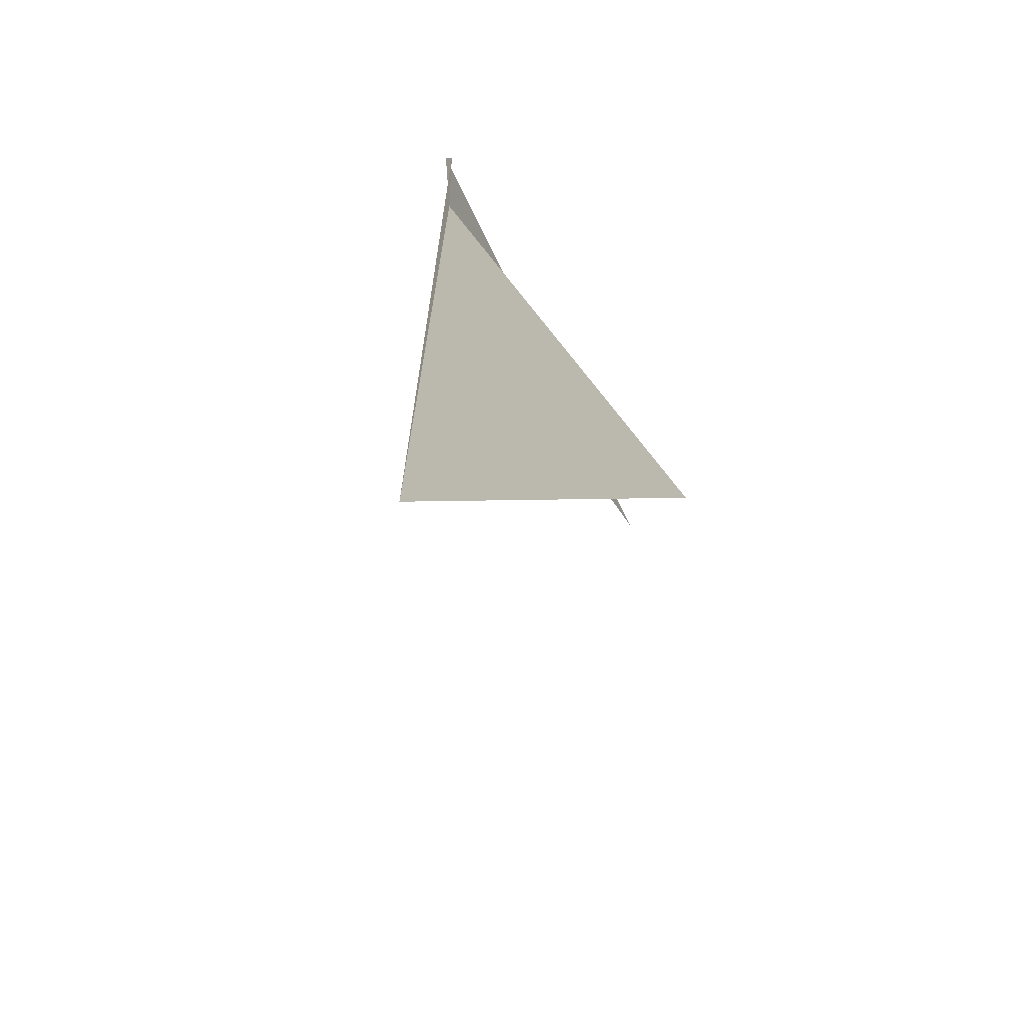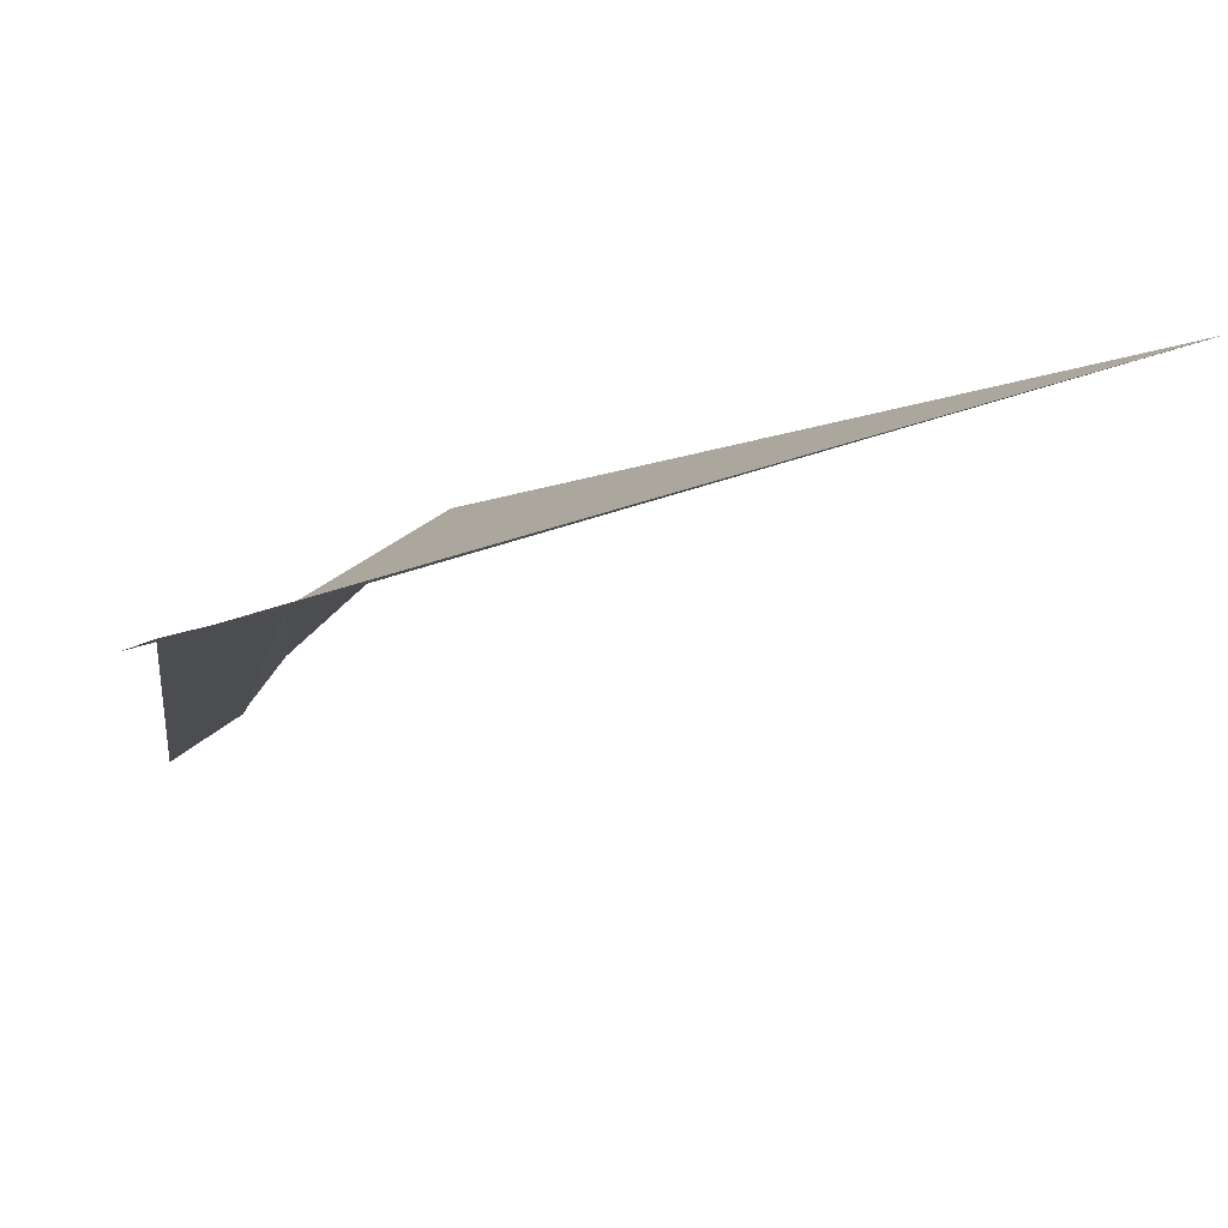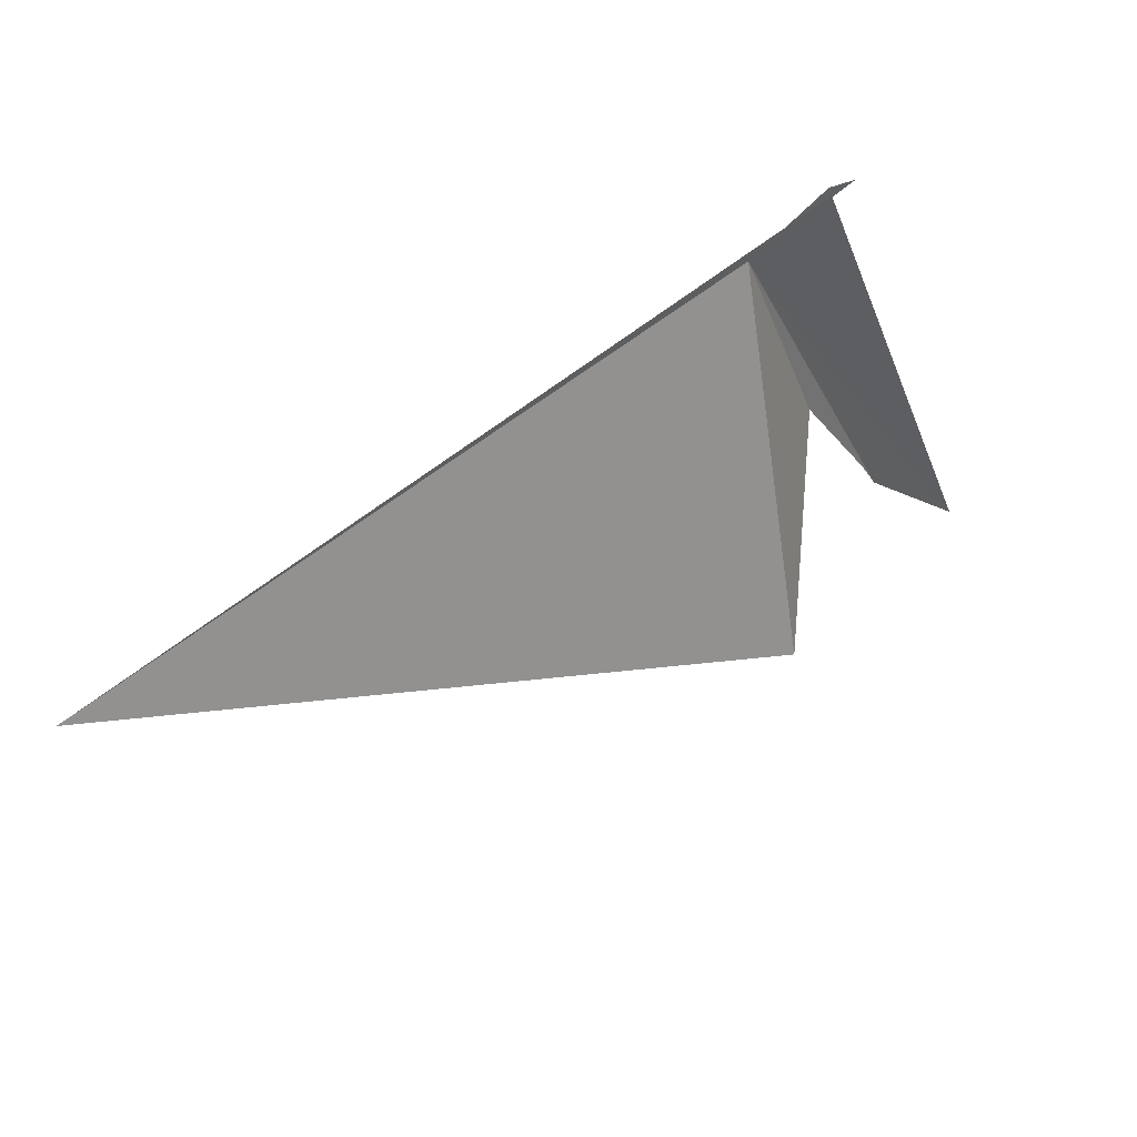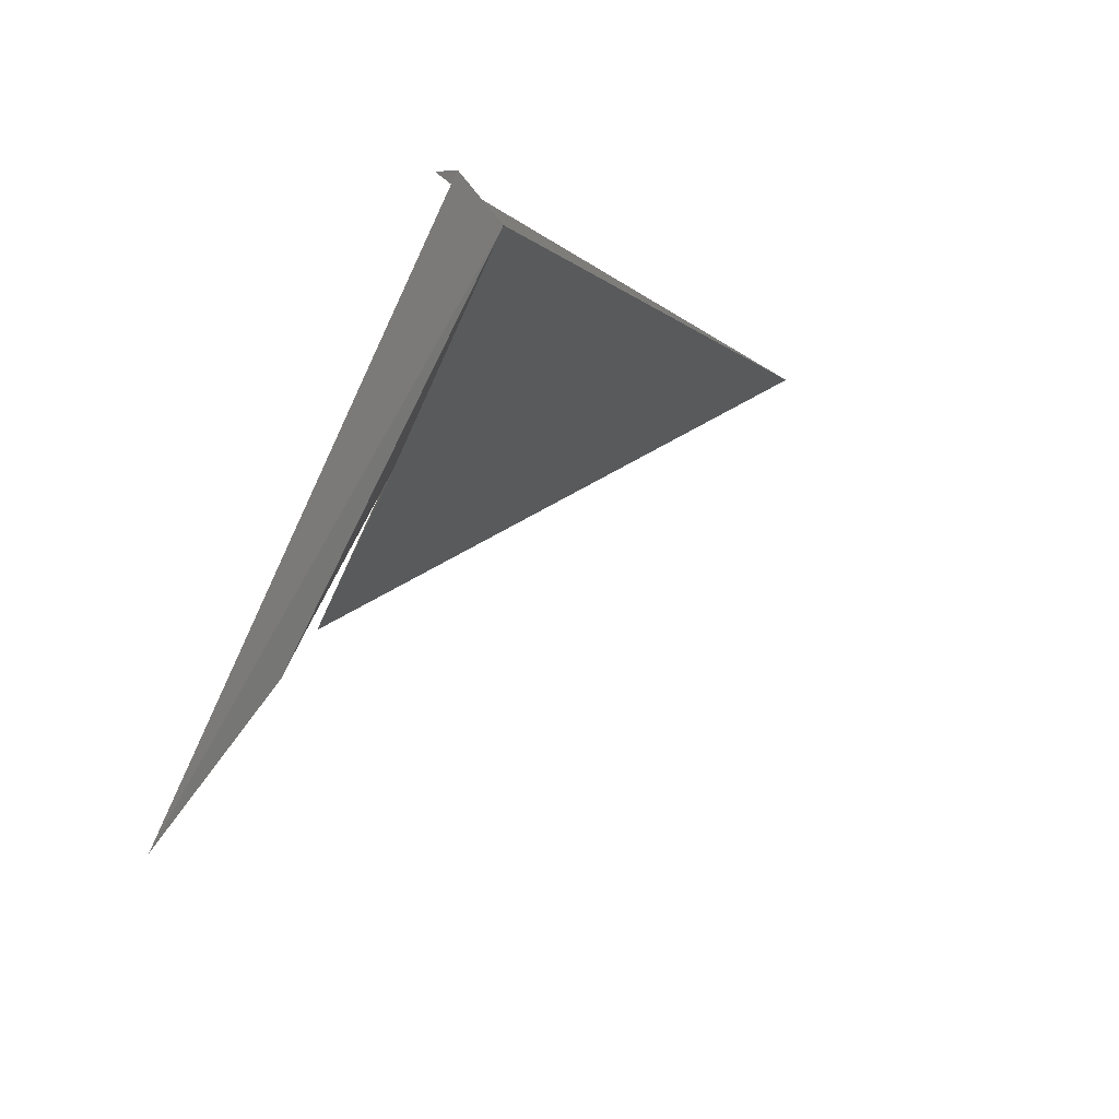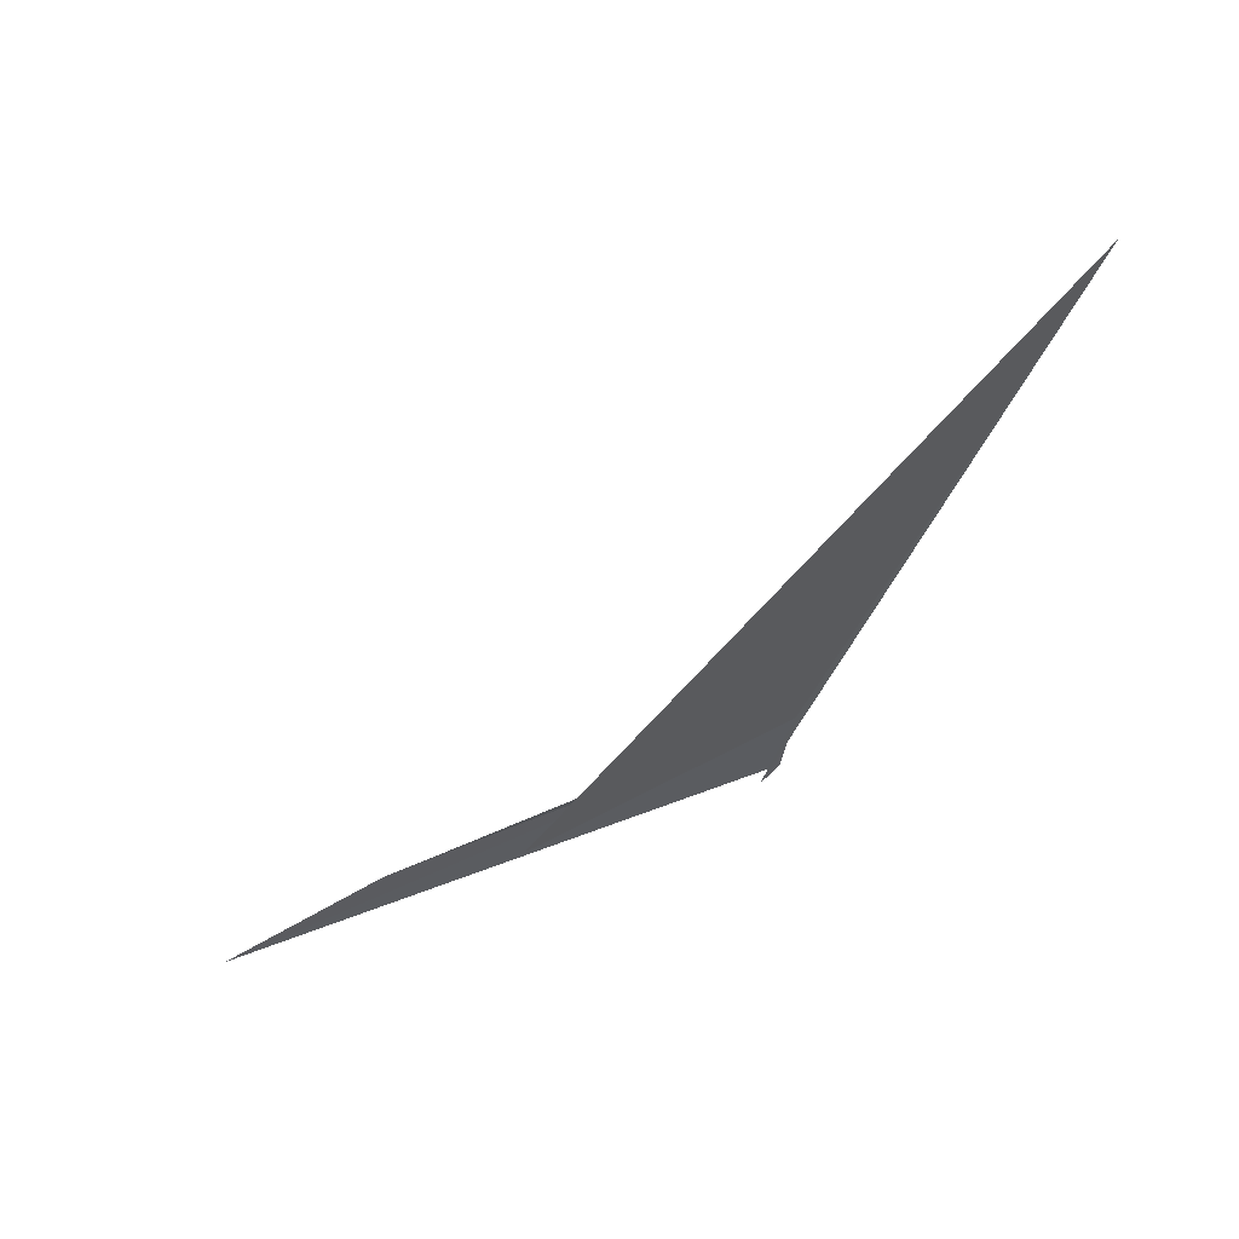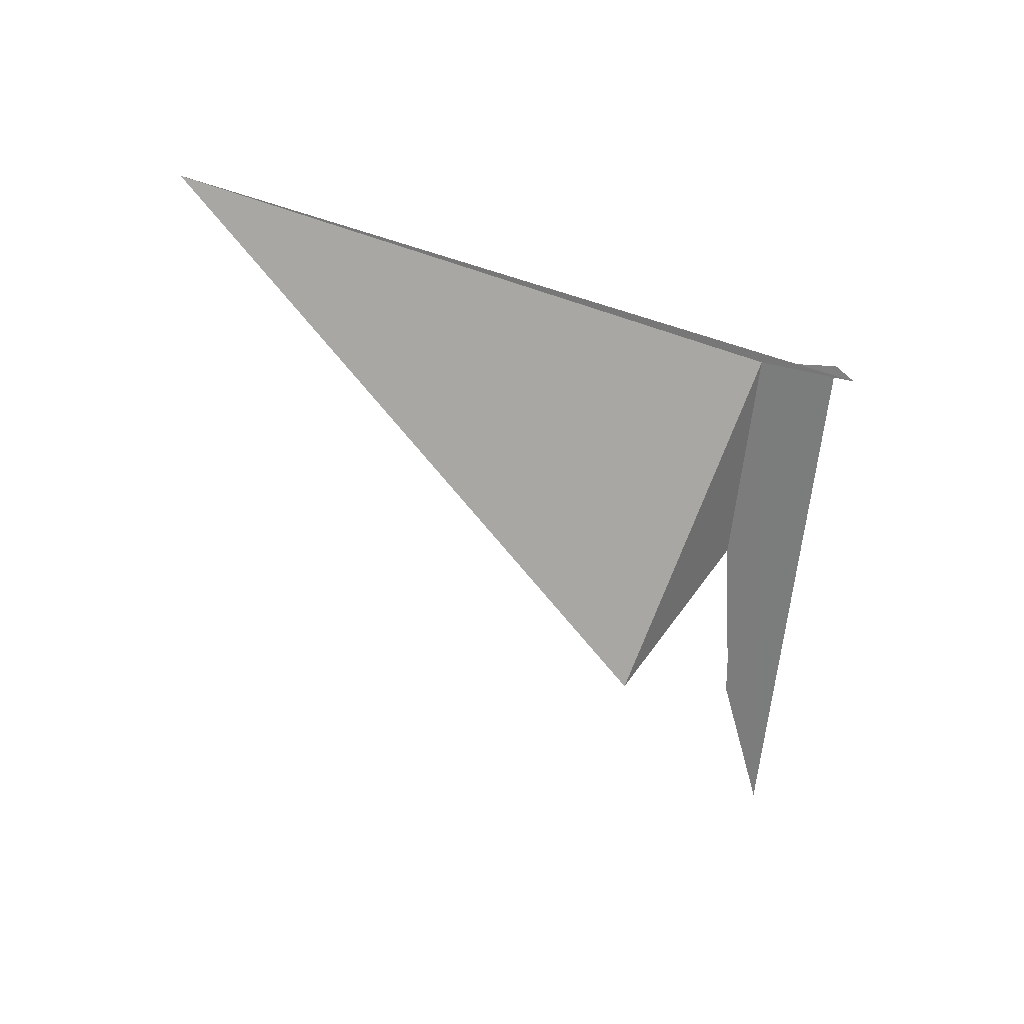
<metadata>
{"format":"obj","ext":"obj","renderer":"f3d","projection":"perspective","resolution":1024,"background":"white","views":[{"elev":42.5,"azim":-76.8,"up":"+Z"},{"elev":58.6,"azim":-176.4,"up":"+Z"},{"elev":75.8,"azim":-28.5,"up":"+Z"},{"elev":-26.7,"azim":127.2,"up":"+Z"},{"elev":-48.6,"azim":-90.9,"up":"+Y"},{"elev":-41.0,"azim":-15.3,"up":"+Y"}]}
</metadata>
<code>
v 8.778 72.33 0.4714
v 10.08 70.51 -5.073
v 11.32 70.06 -7.251
v -0.1043 70.52 3.299
v 7.646 68.7 -3.103
v 9.216 71.18 -2.483
v 10.45 72.72 0.09139
v 9.928 70.66 -4.563
v 10.05 72.7 0.3474
f 1 3 2
f 1 6 5
f 1 5 4
f 1 2 8
f 1 7 9
f 1 9 3
f 1 4 7
f 1 8 6

</code>
